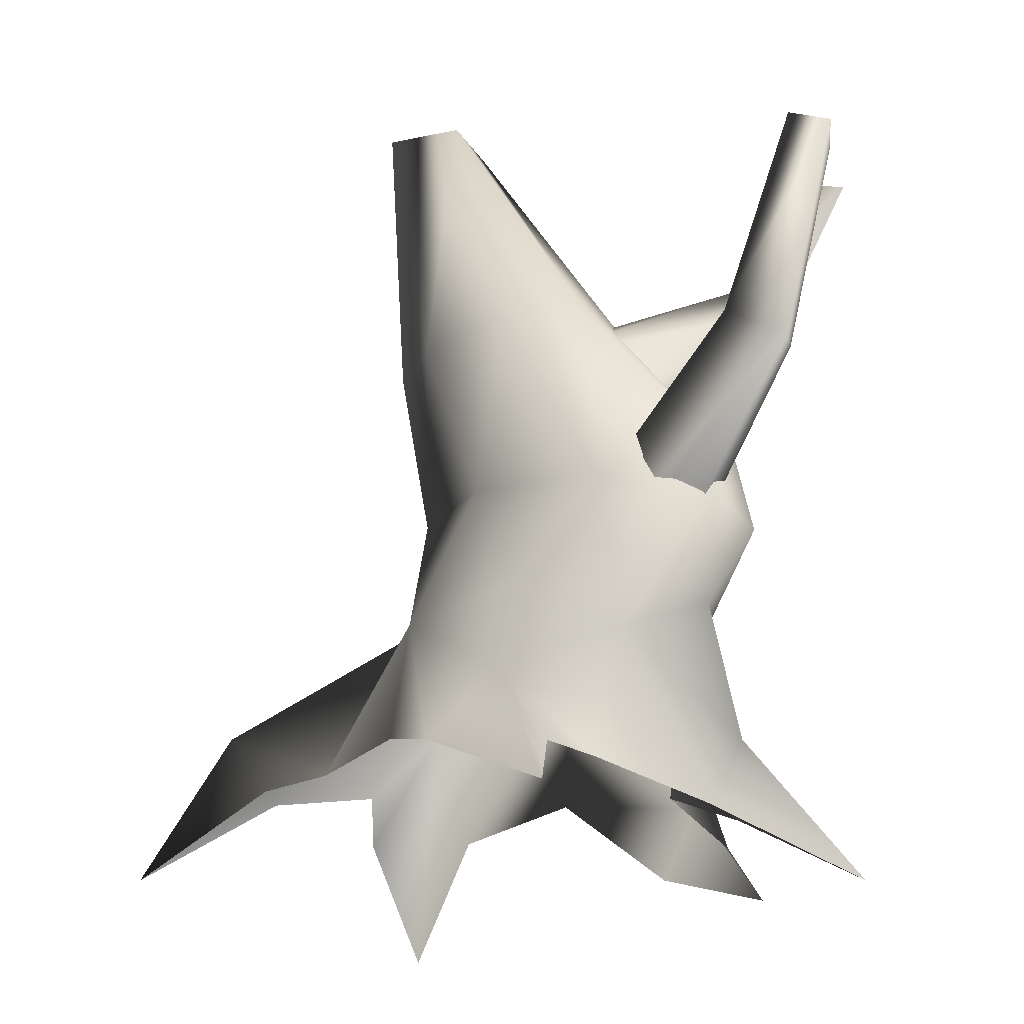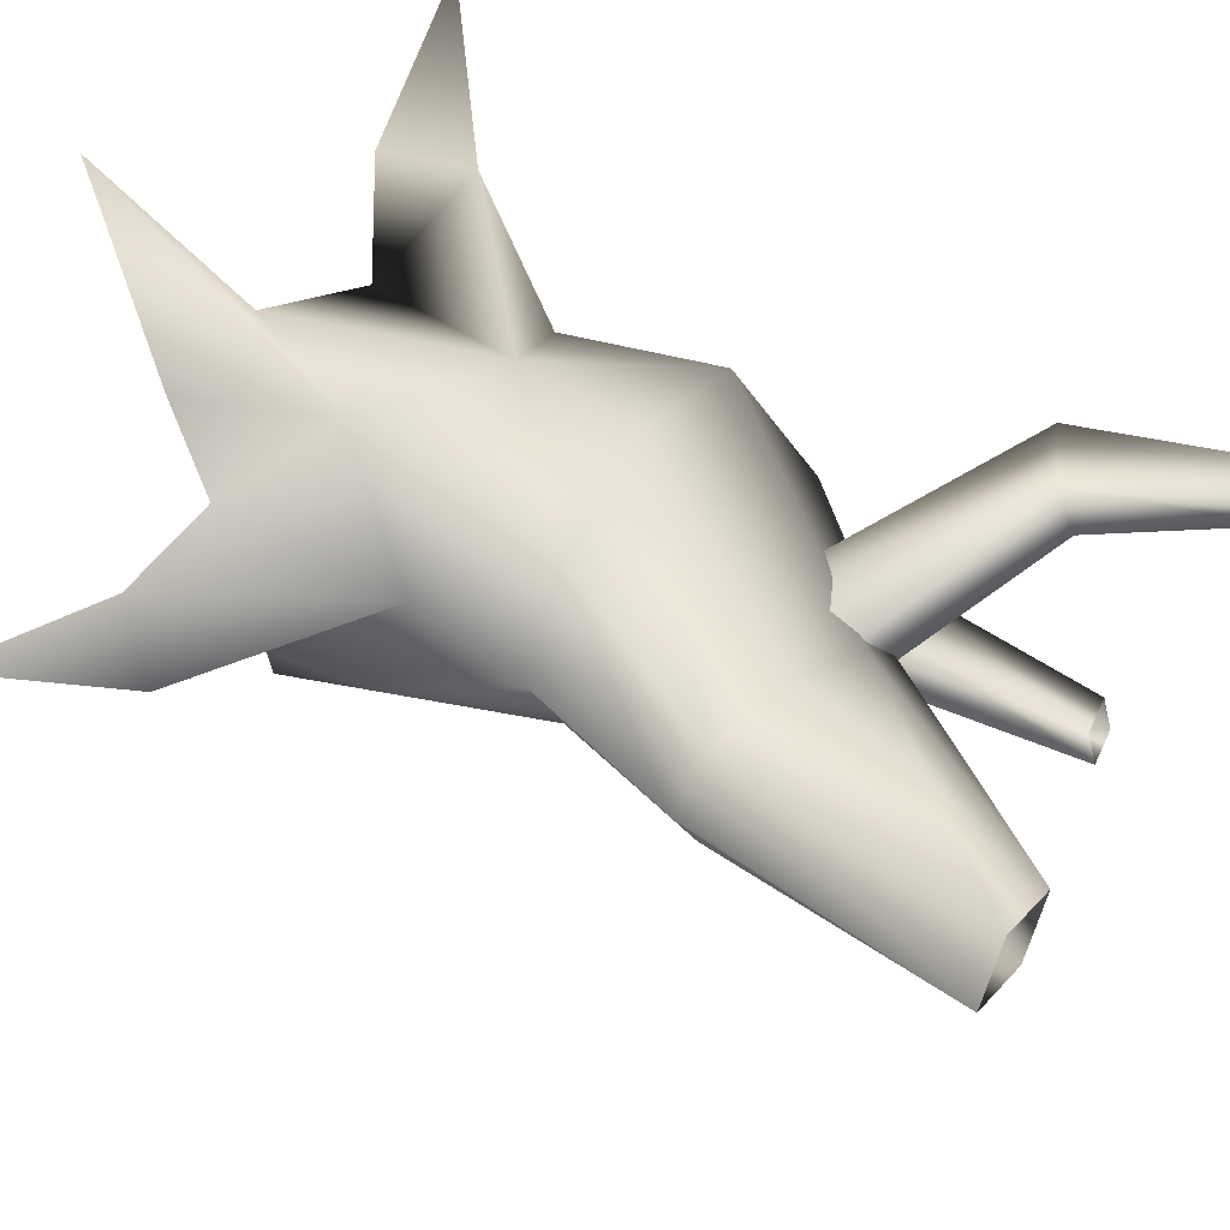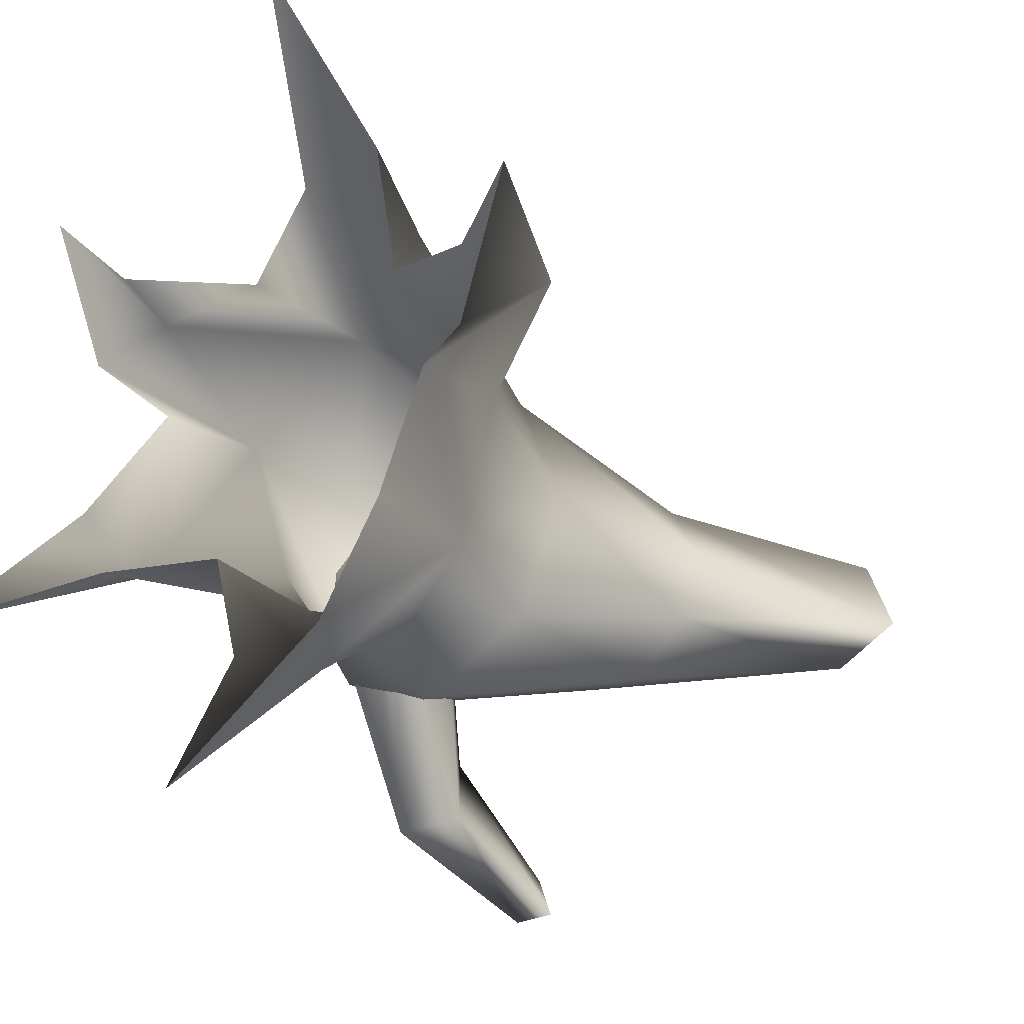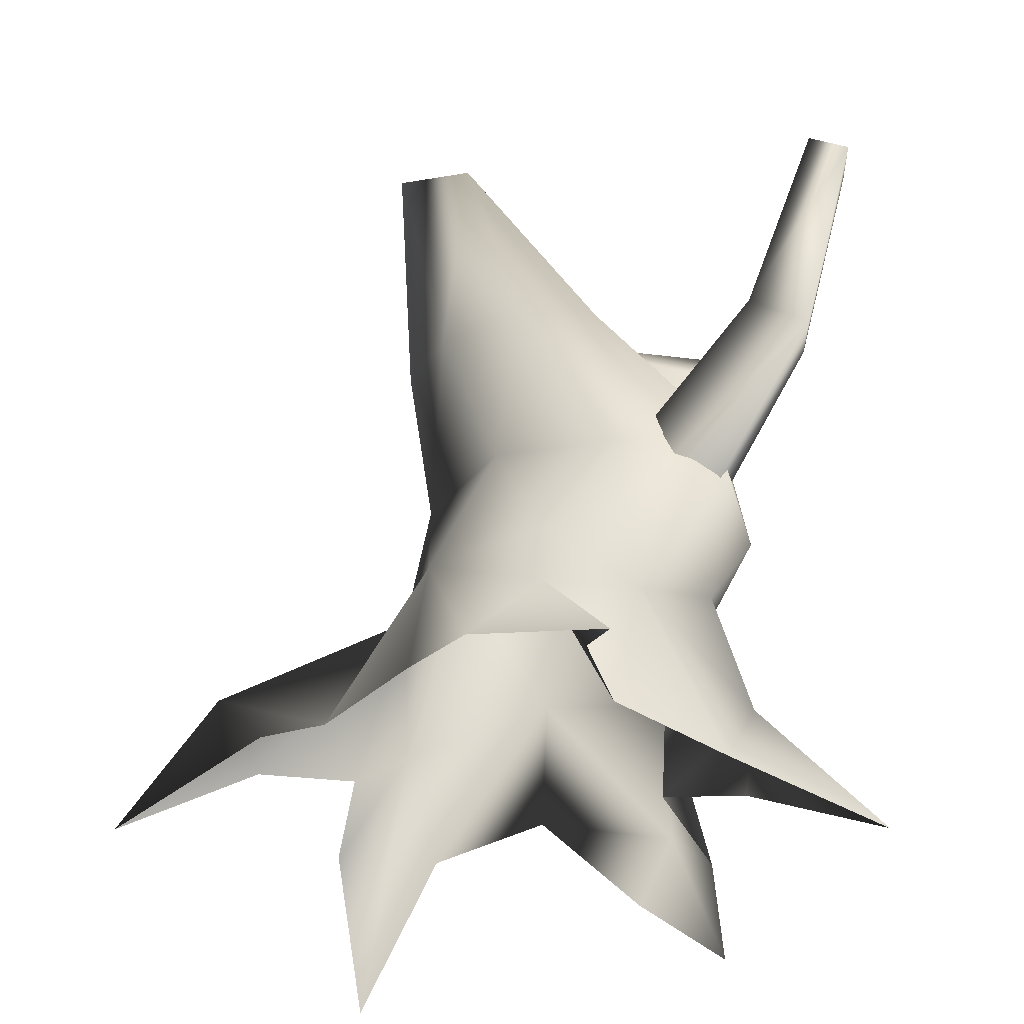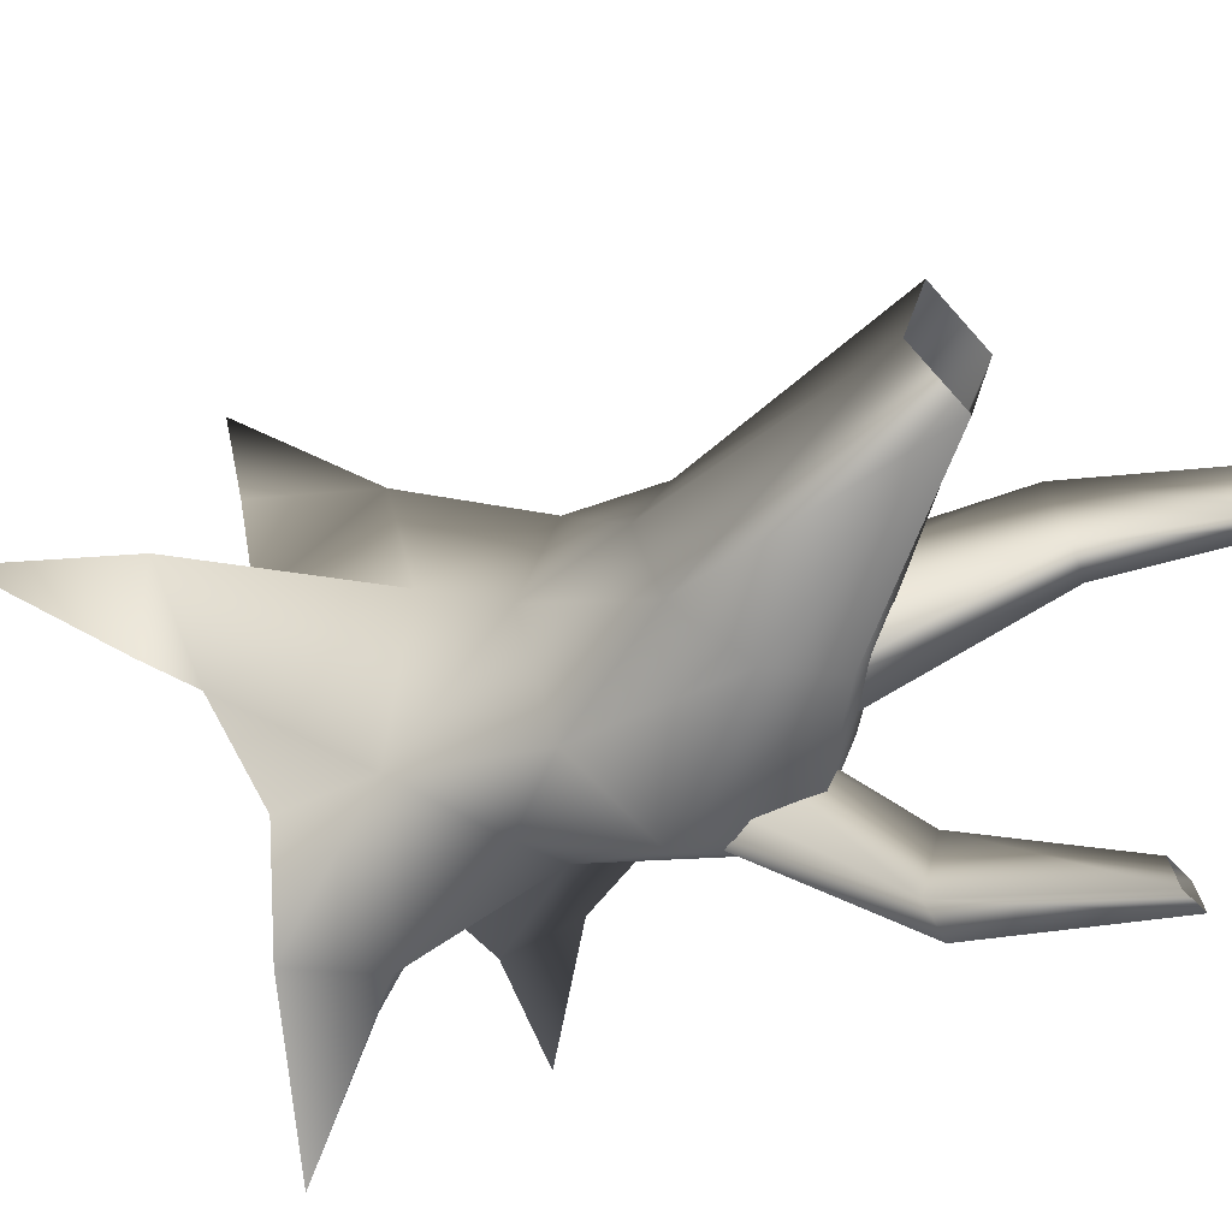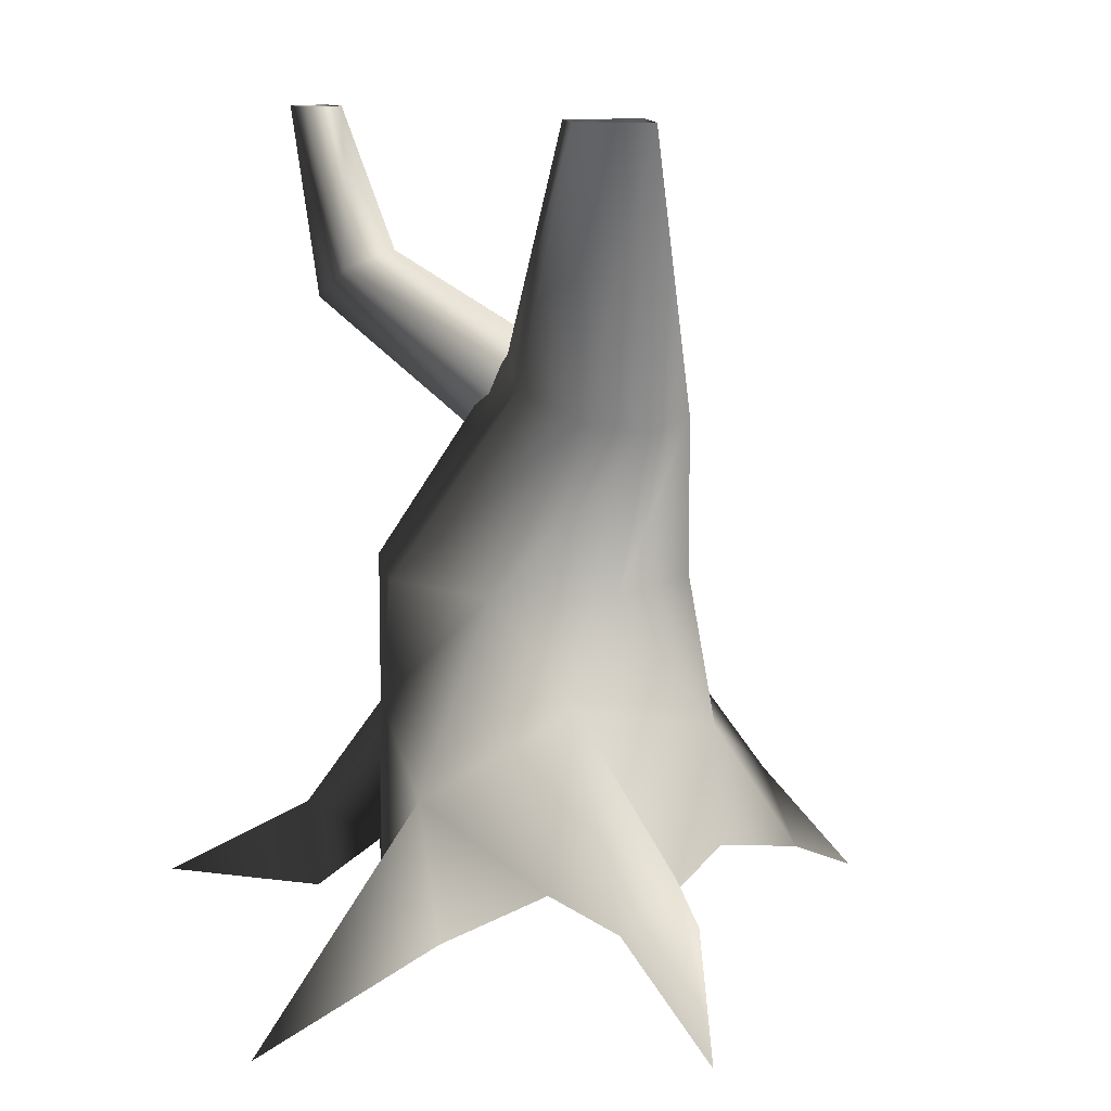
<metadata>
{"format":"obj","ext":"obj","renderer":"f3d","projection":"perspective","resolution":1024,"background":"white","views":[{"elev":-20.1,"azim":179.2,"up":"+Y"},{"elev":53.5,"azim":124.6,"up":"+Z"},{"elev":-25.4,"azim":45.4,"up":"+Z"},{"elev":-35.5,"azim":170.3,"up":"+Y"},{"elev":-34.1,"azim":135.5,"up":"+Z"},{"elev":11.9,"azim":60.7,"up":"+Y"}]}
</metadata>
<code>
v 1.649 -0.1087 -0.271
v 0.9948 1.197 0.2055
v 0.9725 0.9078 -1.046
v 1.113 -0.00776 -1.027
v 0.8604 1.999 -0.2361
v 0.4649 1.999 -1.114
v 0.871 3.323 -0.853
v 1.078 3.25 -0.3774
v 0.2645 3.5 -1.126
v -0.4901 1.999 -1.478
v -0.4019 3.678 -0.9828
v -1.321 2.538 -1.156
v -0.7283 3.755 -0.3129
v -1.694 2.566 -0.3302
v -0.4807 3.683 -0.02716
v -1.445 1.999 0.642
v 0.153 3.507 0.2253
v -0.4901 1.999 1.006
v 0.796 3.328 0.0572
v 0.4649 1.999 0.642
v 1.078 3.25 -0.3774
v 0.8604 1.999 -0.2361
v 1.207 5.526 -0.3408
v 0.6444 5.526 -0.5739
v 0.6444 5.526 -0.5739
v 0.4114 5.526 -0.01124
v 0.6444 5.526 -0.5739
v 0.974 5.526 0.2218
v 1.207 5.526 -0.3408
v 0.974 5.526 0.2218
v 0.9948 1.197 0.2055
v 0.7959 0.6272 1.412
v 1.313 -0.08299 0.6161
v 1.331 -0.2933 1.523
v 0.9643 -1.052 2.854
v 0.4114 5.526 -0.01124
v 0.4114 5.526 -0.01124
v 0.974 5.526 0.2218
v -0.3534 1.09 1.164
v 0.5106 -0.2495 1.572
v -0.3154 -0.00776 1.208
v -1.438 0.01501 1.313
v -1.155 -0.6044 1.36
v -2.091 -0.5999 2.244
v -1.209 0.7698 0.4237
v -1.841 1.999 -0.2361
v -1.426 1.307 -0.4121
v -1.445 1.999 -1.114
v -0.6717 0.9078 -1.046
v 0.1186 1.206 -1.309
v 0.2642 0.2683 -1.971
v 0.8156 -0.2464 -1.929
v -0.4572 -0.1337 -1.027
v -0.06904 -0.2464 -1.929
v -1.63 0.07463 -0.7412
v -1.337 -0.4882 -0.9695
v -1.63 0.07463 -0.7412
v 0.2642 0.2683 -1.971
v -0.001975 -0.814 -3.04
v -0.001975 -0.814 -3.04
v 0.2642 0.2683 -1.971
v -1.63 0.07463 -0.7412
v -2.466 -1.131 -1.216
v 2.127 -0.2192 -0.1883
v 2.453 0.3101 0.2113
v 0.9948 1.197 0.2055
v 3.157 -0.8267 0.3389
v 2.453 0.3101 0.2113
v 2.09 -0.1782 0.4587
v 1.313 -0.08299 0.6161
v 3.157 -0.8267 0.3389
v -1.143 -0.1337 0.3631
v -1.617 -0.4928 -0.4027
v -1.63 0.07463 -0.7412
v -2.466 -1.131 -1.216
v -1.657 -0.4339 0.8777
v -1.438 0.01501 1.313
v -2.091 -0.5999 2.244
v -1.63 0.07463 -0.7412
v -1.438 0.01501 1.313
v 0.7959 0.6272 1.412
v 0.9643 -1.052 2.854
v -0.8967 2.927 -0.3256
v -2.092 4.023 0.834
v -0.5626 2.84 -0.08053
v -1.651 4.287 0.8075
v -0.2118 3.162 -0.04012
v 0.01893 3.309 -0.4167
v -1.753 4.405 0.318
v -0.2325 3.464 -0.7067
v -0.2745 3.302 -1.001
v -2.194 4.141 0.3445
v -0.7497 2.88 -0.9744
v -0.9401 2.765 -0.6139
v -0.9401 2.765 -0.6139
v -2.194 4.141 0.3445
v -2.54 5.523 0.404
v -2.475 5.523 0.7358
v -2.833 5.523 0.4257
v -1.753 4.405 0.318
v -2.092 4.023 0.834
v -2.475 5.523 0.7358
v -2.769 5.523 0.7576
v -2.833 5.523 0.4257
v -0.8059 1.713 -0.9716
v -1.94 3.015 -1.967
v -1.081 1.483 -0.7463
v -2.037 3.106 -1.47
v -1.239 1.652 -0.3273
v -0.9392 1.751 0.01495
v -1.568 3.311 -1.418
v -0.6466 2.02 -0.1023
v -0.3244 1.92 -0.1295
v -1.472 3.22 -1.915
v -0.1929 1.696 -0.7096
v -0.489 1.614 -1.001
v -0.489 1.614 -1.001
v -1.472 3.22 -1.915
v -2.014 4.672 -1.986
v -2.346 4.609 -1.999
v -1.987 4.775 -2.26
v -1.568 3.311 -1.418
v -1.94 3.015 -1.967
v -2.346 4.609 -1.999
v -2.319 4.712 -2.274
v -1.987 4.775 -2.26
g Tree4_(7)_1167_301
f 1 3 2
f 1 4 3
f 3 5 2
f 3 6 5
f 5 6 7
f 5 7 8
f 6 9 7
f 6 10 9
f 10 11 9
f 10 12 11
f 12 13 11
f 12 14 13
f 14 15 13
f 14 16 15
f 16 17 15
f 16 18 17
f 18 19 17
f 18 20 19
f 20 21 19
f 20 22 21
f 8 7 23
f 7 24 23
f 7 9 24
f 9 11 25
f 11 13 26
f 11 26 27
f 17 19 28
f 19 21 29
f 19 29 30
f 31 22 20
f 20 32 31
f 33 31 32
f 33 32 34
f 34 32 35
f 13 15 36
f 15 38 37
f 15 17 38
f 39 40 32
f 39 41 40
f 41 39 42
f 41 42 43
f 43 42 44
f 39 32 20
f 39 20 18
f 39 18 16
f 39 16 45
f 45 16 46
f 45 46 47
f 47 46 48
f 47 48 49
f 49 48 10
f 49 10 50
f 50 10 6
f 50 6 3
f 50 3 51
f 49 50 51
f 3 52 51
f 3 4 52
f 53 49 51
f 53 51 54
f 47 49 55
f 49 53 56
f 49 56 57
f 10 48 12
f 48 14 12
f 48 46 14
f 46 16 14
f 58 52 59
f 54 61 60
f 62 56 63
f 1 65 64
f 1 66 65
f 64 65 67
f 2 69 68
f 2 70 69
f 68 69 71
f 72 74 73
f 72 45 74
f 73 74 75
f 45 72 76
f 45 76 77
f 77 76 78
f 45 47 79
f 39 45 80
f 81 40 82
f 83 85 84
f 85 86 84
f 85 87 86
f 87 88 86
f 88 89 86
f 88 90 89
f 90 91 89
f 91 92 89
f 91 93 92
f 93 94 92
f 95 83 84
f 95 84 96
f 86 89 97
f 86 97 98
f 89 99 97
f 100 92 99
f 101 86 102
f 84 102 103
f 96 84 103
f 96 103 104
f 105 107 106
f 107 108 106
f 107 109 108
f 109 110 108
f 110 111 108
f 110 112 111
f 112 113 111
f 113 114 111
f 113 115 114
f 115 116 114
f 117 105 106
f 117 106 118
f 108 111 119
f 108 119 120
f 111 121 119
f 122 114 121
f 123 108 124
f 106 124 125
f 118 106 125
f 118 125 126

</code>
